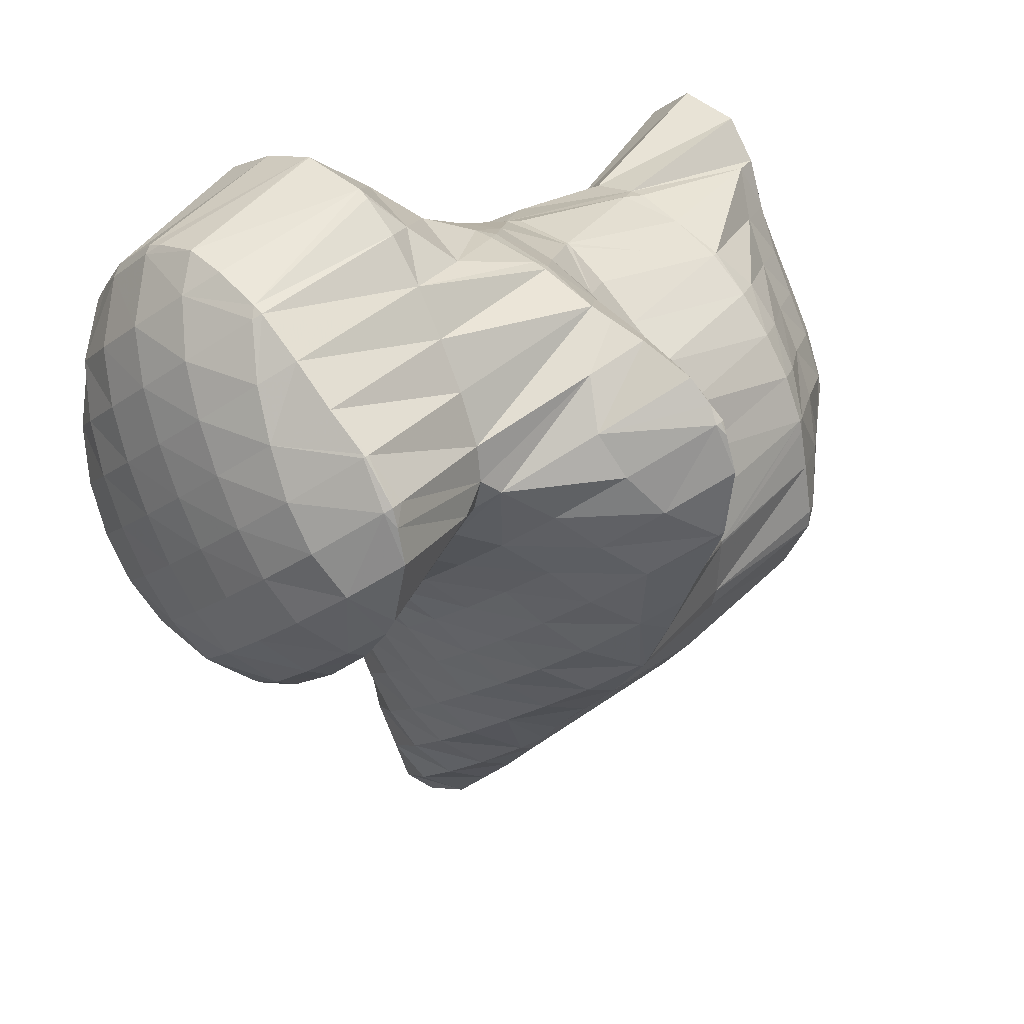
<metadata>
{"format":"obj","ext":"obj","renderer":"f3d","projection":"perspective","resolution":1024,"background":"white","views":[{"elev":18.0,"azim":-117.0,"up":"+Y"}]}
</metadata>
<code>
v 186.1 252.5 53.61
v 186.1 252.6 53.57
v 186.1 252.5 53.56
v 185.5 251 53.9
v 185.4 251.1 54.13
v 185.3 250.5 54.26
v 189.3 256.2 51.88
v 189.6 256.4 51.75
v 189.4 256 51.62
v 188.7 254.3 51.42
v 188.2 255 52.45
v 188 252.6 51.51
v 187.1 253.7 53.01
v 187.4 251.1 51.73
v 186.8 249.6 52.21
v 185.3 249.4 54.48
v 186.4 248.2 53.09
v 186.2 247.4 54.52
v 190.9 257.1 51.23
v 192.1 257.6 50.8
v 191.5 256.4 50.28
v 190.8 254.7 50.03
v 190.2 253 50.15
v 189.6 251.4 50.43
v 189 249.9 50.8
v 188.4 248.5 51.34
v 188 247.1 52.15
v 186.7 246.8 54.44
v 187.7 246 53.66
v 187.7 245.8 54.23
v 193.6 257.5 50.37
v 194.1 257.4 50.23
v 194 257.2 50.05
v 193.1 255.3 49.31
v 192.4 253.6 49.26
v 191.8 252 49.46
v 191.2 250.4 49.8
v 190.7 248.9 50.22
v 190.1 247.4 50.78
v 189.7 246.1 51.58
v 189.4 244.9 53.02
v 189.4 244.7 53.81
v 195.8 256.6 49.85
v 195.7 256.2 49.59
v 194.8 254.3 48.86
v 194.1 252.6 48.82
v 193.5 251 49.03
v 192.9 249.4 49.37
v 192.4 247.9 49.82
v 191.9 246.5 50.4
v 191.4 245.1 51.23
v 191.2 244 52.73
v 191.2 243.8 53.34
v 196.8 255.8 49.7
v 197.4 255.2 49.6
v 196.6 253.5 48.81
v 195.9 251.7 48.66
v 195.3 250.1 48.81
v 194.7 248.5 49.13
v 194.1 247 49.6
v 193.7 245.6 50.26
v 193.2 244.3 51.2
v 192.7 243.4 52.89
v 193.1 243.3 52.76
v 198.7 252.9 49.55
v 198.6 252.9 49.52
v 197.8 251 49
v 197.1 249.3 48.94
v 196.5 247.8 49.2
v 196 246.3 49.73
v 195.6 244.9 50.58
v 195.3 243.7 51.87
v 195.3 243.7 51.97
v 198.7 252.9 49.55
v 199.1 250.8 49.73
v 199.2 248.9 49.96
v 199.2 248.8 49.97
v 198.6 247.2 50.06
v 198.1 245.8 50.73
v 198.1 245.8 50.73
v 196.9 244.7 51.29
v 195.4 243.7 51.93
v 198.9 247.2 50.29
v 186.1 252.5 53.73
v 185.7 251.2 54.55
v 190.4 257.8 56.53
v 191.3 258.8 56.11
v 189.6 256.4 56.98
v 189 254.9 57.4
v 188.5 253.3 57.8
v 188.2 251.7 58.18
v 187.7 249.7 57.61
v 188.2 250.5 58.34
v 191.6 259.1 55.99
v 193.7 259.7 55.27
v 188.7 249.6 58.32
v 188.2 246.5 55.31
v 189.6 248.5 58.1
v 193.7 259.7 55.25
v 195.6 259.5 54.72
v 191.3 247.3 57.57
v 190 245.6 55.13
v 197.5 258.9 54.27
v 193 246.5 56.99
v 191.6 244.5 54.27
v 197.9 255.8 50.89
v 199 257.5 54
v 194.4 246.1 56.53
v 194.7 245.7 55.97
v 195 246.1 56.37
v 199.4 256.6 53.98
v 200 254.4 54.05
v 197 246.6 55.68
v 197 246.3 55.05
v 197.3 246.8 55.54
v 195.4 243.8 52.16
v 200 254.3 54.06
v 199.9 252.5 54.26
v 199.5 250.8 54.53
v 198.9 247.6 51.07
v 199 249.2 54.83
v 198.2 247.8 55.2
v 185.3 252.3 64.97
v 185.6 252.8 64.75
v 185.3 252.2 64.8
v 185.2 251.8 65.11
v 187.6 254.4 63.52
v 188.6 254.9 62.99
v 187.8 253.5 61.82
v 187.1 251.9 61.7
v 186.1 253.5 64.35
v 186.6 250.5 62.43
v 185.1 250.7 65.4
v 186.2 249.3 63.57
v 186 248.4 65.37
v 185.9 248.5 65.52
v 186 248.4 65.52
v 191.1 257.9 57.32
v 190.9 256.7 58.9
v 191.2 256.3 61.71
v 190.8 256.2 61.89
v 189.3 255.3 62.66
v 188.2 250.1 58.99
v 188 249.1 60.71
v 187.6 248 62.14
v 187.4 247 63.67
v 187.3 246.4 65.36
v 193.6 258.7 57.18
v 193.5 257.6 58.92
v 192.9 256.9 61.05
v 193.6 257 60.81
v 189.5 247.9 59.69
v 189.3 246.8 61.21
v 188.9 245.7 62.52
v 187.8 245.7 65.32
v 188.7 244.8 64.21
v 188.7 244.5 65.26
v 195.7 259.1 55.81
v 195.6 258 57.57
v 195.6 257.1 59.91
v 195.6 257 60.13
v 191.2 246.8 59.06
v 191 245.8 60.53
v 190.6 244.6 61.7
v 190.2 243.6 63.01
v 189.9 242.9 65.17
v 190 242.7 65.04
v 190 242.7 65.16
v 197.5 258.3 55.73
v 197.3 257.1 57.43
v 196.1 256.9 59.99
v 197.5 256.5 59.63
v 193 245.8 58.63
v 192.7 244.8 60.02
v 192.2 243.6 61.1
v 191.8 242.5 62.25
v 191.6 241.5 63.93
v 191.6 241.3 64.92
v 199 257.1 54.78
v 198.9 256 56.62
v 199.2 255.4 59.25
v 195 245.9 56.61
v 194.8 245 58.44
v 194.4 243.8 59.66
v 194 242.6 60.66
v 193.5 241.5 61.71
v 193.2 240.5 63.2
v 193.2 240.1 64.65
v 200 254.4 54.12
v 199.7 254.9 59.16
v 200.2 253.6 56.9
v 200.6 253.8 59.02
v 197.2 246.5 55.86
v 197 245.4 57.28
v 196.6 244.2 58.49
v 196.2 243 59.46
v 195.7 241.8 60.33
v 195.2 240.6 61.28
v 194.9 239.5 62.58
v 194.8 238.9 64.44
v 201.3 252.1 58.99
v 201.7 251.2 59.01
v 200.9 249.6 57.47
v 200.1 247.8 56.93
v 199.5 246.2 57.21
v 199 244.8 57.87
v 198.5 243.5 58.63
v 198 242.2 59.37
v 197.4 240.9 60.1
v 197 239.7 60.93
v 196.5 238.5 62.01
v 195.6 238.2 64.39
v 196.3 237.6 63.87
v 196.3 237.5 64.34
v 202.3 249.8 59.07
v 202.8 248.6 59.16
v 202.3 247.6 58.53
v 201.5 245.8 58.12
v 200.9 244.3 58.36
v 200.3 242.9 58.85
v 199.8 241.5 59.41
v 199.2 240.1 60.01
v 198.7 238.8 60.71
v 198.2 237.6 61.63
v 197.9 236.6 63.13
v 197.9 236.3 64.19
v 203.2 247.6 59.26
v 203.8 245.7 59.56
v 203.7 245.6 59.51
v 203 243.9 59.29
v 202.3 242.4 59.51
v 201.7 240.9 59.83
v 201.1 239.5 60.19
v 200.5 238.1 60.71
v 200 236.8 61.44
v 199.6 235.7 62.65
v 199.6 235.2 64.03
v 203.8 245.6 59.57
v 203.8 243.9 60
v 203.6 242.3 60.48
v 203.6 240.7 60.99
v 203.6 240.1 61.18
v 203.1 239 61.05
v 202.4 237.5 61.14
v 201.8 236.1 61.53
v 201.3 234.8 62.39
v 201.2 234.1 63.88
v 203.7 239 61.49
v 203.9 237.3 62
v 204.1 236.1 62.33
v 203.8 235.6 62.25
v 203.2 234.2 62.62
v 203 233.5 63.5
v 204.2 235.5 62.48
v 204.2 234 63.01
v 185.4 252.3 65.09
v 188.5 254.3 64.08
v 188.1 253.1 65.33
v 187.6 251.8 66.02
v 186.9 250.3 66.22
v 186 248.5 65.61
v 191.2 256.1 62.18
v 191 255 63.73
v 190.7 253.8 64.92
v 190.2 252.5 65.88
v 189.7 251.1 66.46
v 189 249.6 66.66
v 188.2 247.9 66.39
v 193.6 256.8 61.56
v 193.5 255.8 63.52
v 193.2 254.6 64.83
v 192.9 253.3 65.99
v 192.5 252.1 67.15
v 191.9 250.7 67.7
v 191.2 249.1 67.64
v 190.3 247.5 67.42
v 189.3 245.6 66.38
v 195.8 256.4 62.87
v 195.9 255.7 65.33
v 194.7 254.6 66.06
v 195.9 255.6 65.52
v 193.7 253.3 66.64
v 192.7 252.1 67.29
v 192.1 250.7 67.84
v 191.9 249.1 68.3
v 191.8 247.5 68.78
v 191.9 245.8 69.22
v 190.2 242.9 65.46
v 192 245.7 69.24
v 197.6 256.4 60.38
v 198.1 256.1 64.24
v 196.1 255.7 65.46
v 198.2 256.1 64.76
v 192.7 243.8 69.52
v 193 243.2 69.57
v 199.3 255.5 59.89
v 198.9 256 64.56
v 200 255.7 64.26
v 194.4 241.3 69.6
v 201.8 254.8 63.9
v 195.3 239.3 66.43
v 194.5 241.2 69.59
v 195.9 240 69.41
v 203 253.8 63.71
v 203.3 253.5 63.67
v 197.6 239 69.1
v 204 250.5 62.01
v 204.7 251.6 63.62
v 199.4 238.2 68.72
v 205 250.9 63.65
v 205.6 248.7 63.55
v 205.7 248.9 63.85
v 200.8 237.9 68.35
v 201.1 237.4 67.61
v 201.3 237.8 68.2
v 205.7 248.8 63.87
v 205.9 247 64.22
v 205.9 245.3 64.63
v 205.9 244.1 64.92
v 205.4 243.3 64.08
v 204.2 241.1 62.41
v 203.3 238.3 67.42
v 203.4 238 66.88
v 203.7 238.5 67.23
v 202.2 235.9 65.42
v 205.9 243.6 65.07
v 205.7 242 65.57
v 205.2 240.6 66.13
v 204.5 239.3 66.73
v 204.1 235.9 63.05
v 203.6 234.6 63.86
v 196.1 255.1 68.3
v 196.3 254.8 71.19
v 196.2 254.7 71.26
v 195.2 253.4 71.87
v 194.5 252.1 72.44
v 194 250.6 72.98
v 193.8 249 73.46
v 193.8 248.6 73.56
v 192.1 246 69.68
v 198.9 256.4 69.25
v 197.6 255.7 70.57
v 199 256.4 70.01
v 194 247.3 73.86
v 194.2 245.5 74.27
v 194.4 244.9 74.36
v 200.4 256 65.87
v 199.5 256.4 69.84
v 201.1 256.4 69.37
v 195.8 243.2 74.3
v 202.1 255 65.41
v 202.7 255.3 69.06
v 196.9 241.4 72.11
v 197.6 242.4 73.84
v 203.7 253.2 67.2
v 203.1 254.5 69.06
v 203.9 253 69.08
v 199.6 242.3 73.11
v 198.3 240.1 70.6
v 204.7 251.5 64.5
v 204.2 252.1 69.15
v 204.8 250.7 67.02
v 204.8 250 69.33
v 204.8 250 69.4
v 204.8 249.9 69.41
v 201.9 243 72.1
v 202 242.9 71.93
v 202.1 243.2 72
v 200.9 241 70.94
v 200 242.4 72.95
v 199.8 238.8 69.39
v 205.7 248.9 64.01
v 205.6 247.9 65.83
v 204.7 248.3 69.79
v 205.2 246.8 67.17
v 204.8 245.5 68.19
v 204.3 246.8 70.27
v 204.3 244.2 68.88
v 203.8 245.4 70.81
v 203.7 242.8 69.33
v 203 244.1 71.41
v 203.1 241.2 69.49
v 202.3 239.6 69.22
v 205.8 243.8 65.46
v 205.4 242.6 66.53
v 204.9 241.2 67.17
v 204.3 239.8 67.45
v 196.3 254.7 71.43
v 196 253.5 72.68
v 195.4 252.1 73.35
v 194.8 250.7 73.74
v 194 249.1 73.7
v 199.8 256.8 74.52
v 199.1 255.1 74.46
v 198.4 253.5 74.7
v 197.8 252 75.07
v 197.1 250.6 75.42
v 196.4 249 75.59
v 195.6 247.3 75.38
v 194.7 245.5 74.74
v 200.8 258.4 74.7
v 202.8 259.2 73.99
v 200.1 257 75.16
v 199.9 255.3 75.53
v 199.6 253.7 75.96
v 199.2 252.1 76.44
v 198.8 250.6 76.94
v 198.6 249 77.41
v 198.7 248.6 77.51
v 197.9 247.2 76.96
v 196.9 245.1 75.78
v 203.6 258.7 73.81
v 204.5 258.3 73.62
v 204.4 258.2 73.53
v 200 246.8 77.49
v 199.9 246.5 77.32
v 198.6 244.2 75.4
v 204.5 258.2 73.62
v 205.2 255.2 72.26
v 205.8 256.2 73.58
v 202 246.5 76.86
v 201.2 245.1 75.68
v 199.9 242.7 73.53
v 206 255.6 73.61
v 206.6 253.5 73.82
v 206.6 253 73.91
v 204.9 250.1 69.73
v 204.4 247.6 75.77
v 204.4 247.4 75.3
v 204.6 247.8 75.66
v 203.1 245 73.25
v 202.8 246.8 76.52
v 206.5 251.7 74.18
v 206.1 250.2 74.64
v 205.4 248.8 75.16
v 202.5 258 75.34
v 202 256.6 76.03
v 201.4 255.1 76.4
v 200.8 253.6 76.75
v 200.2 252.1 77.12
v 199.6 250.6 77.45
v 198.9 249 77.58
v 204.5 258.2 73.65
v 204.2 257.1 75.13
v 203.8 255.8 75.98
v 203.3 254.4 76.54
v 202.7 252.9 77.02
v 202.1 251.4 77.45
v 201.5 249.9 77.79
v 200.8 248.3 77.89
v 205.7 255.9 74.04
v 205.4 254.7 75.28
v 204.9 253.4 76.03
v 204.4 251.9 76.58
v 203.8 250.5 77
v 203.1 248.9 77.25
v 202.4 247.3 77.13
v 206.3 252.1 74.69
v 205.8 250.7 75.31
v 205.2 249.2 75.68
g foo
f 1 2 3
f 1 3 4
f 1 4 5
f 6 5 4
f 7 8 9
f 7 9 10
f 7 10 11
f 11 10 12
f 11 12 13
f 13 12 2
f 2 12 3
f 3 12 14
f 15 4 14
f 4 3 14
f 6 4 16
f 16 4 17
f 17 4 15
f 18 16 17
f 19 20 21
f 19 21 8
f 8 21 9
f 9 21 22
f 23 10 22
f 10 9 22
f 24 12 23
f 12 10 23
f 25 14 24
f 14 12 24
f 26 15 25
f 15 14 25
f 27 17 26
f 17 15 26
f 18 17 28
f 28 17 29
f 29 17 27
f 30 28 29
f 31 32 33
f 31 33 20
f 20 33 21
f 21 33 34
f 35 22 34
f 22 21 34
f 36 23 35
f 23 22 35
f 37 24 36
f 24 23 36
f 38 25 37
f 25 24 37
f 39 26 38
f 26 25 38
f 40 27 39
f 27 26 39
f 41 29 40
f 29 27 40
f 30 29 41
f 30 41 42
f 43 44 33
f 43 33 32
f 45 34 44
f 34 33 44
f 46 35 45
f 35 34 45
f 47 36 46
f 36 35 46
f 48 37 47
f 37 36 47
f 49 38 48
f 38 37 48
f 50 39 49
f 39 38 49
f 51 40 50
f 40 39 50
f 52 41 51
f 41 40 51
f 42 41 52
f 42 52 53
f 43 54 44
f 55 56 54
f 54 56 44
f 44 56 45
f 57 46 56
f 46 45 56
f 58 47 57
f 47 46 57
f 59 48 58
f 48 47 58
f 60 49 59
f 49 48 59
f 61 50 60
f 50 49 60
f 62 51 61
f 51 50 61
f 63 52 64
f 64 52 62
f 62 52 51
f 63 53 52
f 65 66 56
f 65 56 55
f 67 57 66
f 57 56 66
f 68 58 67
f 58 57 67
f 69 59 68
f 59 58 68
f 70 60 69
f 60 59 69
f 71 61 70
f 61 60 70
f 72 62 71
f 62 61 71
f 64 62 72
f 64 72 73
f 65 74 66
f 75 67 66
f 75 66 74
f 76 68 67
f 76 67 75
f 77 78 76
f 76 78 68
f 68 78 69
f 79 70 80
f 80 70 78
f 78 70 69
f 81 71 70
f 81 70 79
f 82 72 71
f 82 71 81
f 82 73 72
f 77 83 78
f 83 80 78
f 84 2 1
f 84 1 5
f 84 5 85
f 85 5 6
f 86 87 8
f 86 8 7
f 11 88 7
f 88 86 7
f 13 89 11
f 89 88 11
f 2 84 13
f 84 90 13
f 90 89 13
f 91 84 85
f 91 90 84
f 6 16 92
f 6 92 93
f 6 93 85
f 85 93 91
f 92 16 18
f 94 95 20
f 94 20 19
f 8 94 19
f 8 87 94
f 93 92 96
f 18 28 97
f 18 97 98
f 18 98 92
f 92 98 96
f 97 28 30
f 99 100 32
f 99 32 31
f 20 99 31
f 20 95 99
f 101 97 102
f 101 98 97
f 97 30 42
f 97 42 102
f 32 100 43
f 100 103 43
f 104 102 105
f 104 101 102
f 102 42 53
f 102 53 105
f 54 43 106
f 106 43 107
f 107 43 103
f 106 55 54
f 108 109 110
f 63 64 109
f 63 109 108
f 63 108 105
f 105 108 104
f 105 53 63
f 107 111 106
f 106 111 55
f 111 112 55
f 112 65 55
f 113 114 115
f 113 110 114
f 110 109 114
f 109 116 114
f 109 64 73
f 109 73 116
f 112 117 74
f 112 74 65
f 74 117 75
f 117 118 75
f 75 118 76
f 118 119 76
f 120 77 121
f 77 76 121
f 76 119 121
f 80 120 79
f 120 121 79
f 121 122 79
f 114 81 115
f 115 81 122
f 122 81 79
f 116 82 81
f 116 81 114
f 116 73 82
f 120 83 77
f 120 80 83
f 123 124 125
f 126 123 125
f 127 128 129
f 127 129 130
f 127 130 131
f 131 130 124
f 124 130 125
f 125 130 132
f 126 125 133
f 133 125 134
f 134 125 132
f 133 134 135
f 133 135 136
f 137 136 135
f 138 87 86
f 138 86 88
f 138 88 139
f 139 88 140
f 140 88 141
f 141 88 89
f 90 142 89
f 142 141 89
f 129 128 91
f 128 142 91
f 142 90 91
f 91 93 129
f 93 143 129
f 143 130 129
f 144 132 143
f 132 130 143
f 145 134 144
f 134 132 144
f 146 135 145
f 135 134 145
f 137 135 146
f 137 146 147
f 148 95 94
f 87 138 94
f 94 138 148
f 148 138 149
f 150 151 139
f 151 149 139
f 149 138 139
f 150 139 140
f 143 93 96
f 96 98 143
f 98 152 143
f 152 144 143
f 153 145 152
f 145 144 152
f 154 146 153
f 146 145 153
f 147 146 155
f 155 146 156
f 156 146 154
f 157 155 156
f 158 100 99
f 95 148 99
f 99 148 158
f 158 148 159
f 160 159 149
f 159 148 149
f 151 160 149
f 151 161 160
f 162 98 101
f 162 152 98
f 163 153 162
f 153 152 162
f 164 154 163
f 154 153 163
f 165 156 164
f 156 154 164
f 157 156 166
f 166 156 167
f 167 156 165
f 168 166 167
f 169 103 100
f 169 100 158
f 170 169 159
f 169 158 159
f 171 172 160
f 172 170 160
f 170 159 160
f 171 160 161
f 173 101 104
f 173 162 101
f 174 163 173
f 163 162 173
f 175 164 174
f 164 163 174
f 176 165 175
f 165 164 175
f 177 167 176
f 167 165 176
f 168 167 177
f 168 177 178
f 179 107 103
f 179 103 169
f 180 179 170
f 179 169 170
f 172 180 170
f 172 181 180
f 182 108 110
f 104 108 173
f 108 182 173
f 182 183 173
f 184 174 183
f 174 173 183
f 185 175 184
f 175 174 184
f 186 176 185
f 176 175 185
f 187 177 186
f 177 176 186
f 178 177 187
f 178 187 188
f 179 111 107
f 111 179 112
f 112 179 189
f 189 179 180
f 181 190 180
f 190 191 180
f 191 189 180
f 192 191 190
f 193 113 115
f 110 113 182
f 113 193 182
f 193 194 182
f 195 183 194
f 183 182 194
f 196 184 195
f 184 183 195
f 197 185 196
f 185 184 196
f 198 186 197
f 186 185 197
f 199 187 198
f 187 186 198
f 188 187 199
f 188 199 200
f 189 117 112
f 191 118 117
f 191 117 189
f 192 201 191
f 191 201 118
f 118 201 119
f 202 203 201
f 203 121 201
f 121 119 201
f 203 122 121
f 203 204 122
f 115 122 193
f 122 204 193
f 204 205 193
f 206 194 205
f 194 193 205
f 207 195 206
f 195 194 206
f 208 196 207
f 196 195 207
f 209 197 208
f 197 196 208
f 210 198 209
f 198 197 209
f 211 199 210
f 199 198 210
f 200 199 212
f 212 199 213
f 213 199 211
f 214 212 213
f 202 215 203
f 216 217 215
f 215 217 203
f 203 217 204
f 218 205 217
f 205 204 217
f 219 206 218
f 206 205 218
f 220 207 219
f 207 206 219
f 221 208 220
f 208 207 220
f 222 209 221
f 209 208 221
f 223 210 222
f 210 209 222
f 224 211 223
f 211 210 223
f 225 213 224
f 213 211 224
f 214 213 225
f 214 225 226
f 216 227 217
f 228 229 227
f 227 229 217
f 217 229 218
f 230 219 229
f 219 218 229
f 231 220 230
f 220 219 230
f 232 221 231
f 221 220 231
f 233 222 232
f 222 221 232
f 234 223 233
f 223 222 233
f 235 224 234
f 224 223 234
f 236 225 235
f 225 224 235
f 226 225 236
f 226 236 237
f 228 238 229
f 239 230 229
f 239 229 238
f 240 231 230
f 240 230 239
f 241 232 231
f 241 231 240
f 242 243 241
f 241 243 232
f 232 243 233
f 244 234 243
f 234 233 243
f 245 235 244
f 235 234 244
f 246 236 245
f 236 235 245
f 237 236 246
f 237 246 247
f 242 248 243
f 249 244 243
f 249 243 248
f 250 251 249
f 249 251 244
f 244 251 245
f 252 246 251
f 246 245 251
f 247 246 252
f 247 252 253
f 250 254 251
f 255 252 251
f 255 251 254
f 255 253 252
f 256 124 123
f 256 123 126
f 257 128 127
f 257 127 131
f 257 131 258
f 124 256 131
f 131 256 258
f 258 256 259
f 133 260 126
f 126 260 256
f 256 260 259
f 260 133 136
f 260 136 261
f 261 136 137
f 262 140 141
f 262 141 142
f 262 142 263
f 128 257 142
f 142 257 263
f 263 257 264
f 265 264 258
f 264 257 258
f 266 265 259
f 265 258 259
f 267 266 260
f 266 259 260
f 268 267 261
f 267 260 261
f 261 137 147
f 261 147 268
f 269 151 150
f 140 262 150
f 150 262 269
f 269 262 270
f 271 270 263
f 270 262 263
f 272 271 264
f 271 263 264
f 273 272 265
f 272 264 265
f 274 273 266
f 273 265 266
f 275 274 267
f 274 266 267
f 276 275 268
f 275 267 268
f 155 277 147
f 147 277 268
f 268 277 276
f 277 155 157
f 278 161 151
f 278 151 269
f 279 278 270
f 278 269 270
f 280 281 271
f 281 279 271
f 279 270 271
f 282 271 272
f 282 280 271
f 283 272 273
f 283 282 272
f 284 273 274
f 284 283 273
f 285 274 275
f 285 284 274
f 286 275 276
f 286 285 275
f 287 276 277
f 287 286 276
f 157 166 288
f 157 288 289
f 157 289 277
f 277 289 287
f 288 166 168
f 290 172 171
f 161 278 171
f 171 278 290
f 290 278 291
f 292 293 279
f 293 291 279
f 291 278 279
f 292 279 281
f 289 288 294
f 288 168 294
f 294 168 295
f 295 168 178
f 296 181 172
f 296 172 290
f 297 298 291
f 298 296 291
f 296 290 291
f 297 291 293
f 188 299 178
f 299 295 178
f 296 190 181
f 190 296 192
f 296 298 192
f 298 300 192
f 301 302 200
f 302 299 200
f 299 188 200
f 303 302 301
f 300 304 201
f 300 201 192
f 201 305 202
f 201 304 305
f 301 200 212
f 212 214 301
f 301 214 303
f 303 214 306
f 215 202 307
f 307 202 308
f 308 202 305
f 307 216 215
f 226 309 214
f 309 306 214
f 308 310 307
f 311 227 216
f 311 216 307
f 311 307 312
f 312 307 310
f 311 228 227
f 313 314 315
f 313 309 314
f 314 309 237
f 237 309 226
f 312 316 311
f 311 316 228
f 228 316 238
f 238 316 317
f 238 317 239
f 317 318 239
f 319 320 318
f 320 240 318
f 240 239 318
f 320 241 240
f 320 321 241
f 321 242 241
f 322 323 324
f 322 315 323
f 315 314 323
f 314 325 323
f 314 237 247
f 314 247 325
f 319 326 320
f 327 321 320
f 327 320 326
f 321 327 242
f 242 327 248
f 248 327 328
f 248 328 249
f 328 329 249
f 329 250 249
f 250 329 330
f 330 329 324
f 324 323 330
f 331 330 325
f 330 323 325
f 325 247 253
f 325 253 331
f 330 254 250
f 331 255 254
f 331 254 330
f 331 253 255
f 332 281 280
f 332 280 333
f 333 280 334
f 334 280 282
f 283 335 282
f 335 334 282
f 284 336 283
f 336 335 283
f 285 337 284
f 337 336 284
f 286 338 285
f 338 337 285
f 339 338 340
f 340 338 287
f 287 338 286
f 340 287 289
f 341 293 292
f 292 281 332
f 292 332 342
f 292 342 341
f 341 342 343
f 342 332 333
f 339 340 344
f 340 289 344
f 289 294 344
f 294 345 344
f 346 345 294
f 346 294 295
f 347 298 297
f 297 293 341
f 297 341 348
f 297 348 347
f 347 348 349
f 348 341 343
f 299 350 295
f 350 346 295
f 351 300 298
f 351 298 347
f 349 351 347
f 349 352 351
f 302 353 299
f 353 354 299
f 354 350 299
f 353 302 303
f 351 304 300
f 305 304 351
f 305 351 352
f 305 352 355
f 355 352 356
f 357 355 356
f 358 353 359
f 358 354 353
f 353 303 306
f 353 306 359
f 360 308 305
f 360 305 355
f 357 361 355
f 361 362 355
f 362 360 355
f 361 363 362
f 361 364 363
f 365 363 364
f 366 367 368
f 366 369 367
f 366 370 369
f 370 358 369
f 358 359 369
f 359 371 369
f 359 306 309
f 359 309 371
f 360 310 308
f 310 360 312
f 312 360 372
f 372 360 362
f 373 372 363
f 372 362 363
f 365 374 363
f 374 375 363
f 375 373 363
f 374 376 375
f 374 377 376
f 377 378 376
f 377 379 378
f 379 380 378
f 379 381 380
f 381 368 380
f 368 367 380
f 367 382 380
f 383 382 369
f 382 367 369
f 315 383 313
f 313 383 371
f 371 383 369
f 371 309 313
f 372 316 312
f 373 317 316
f 373 316 372
f 375 318 317
f 375 317 373
f 318 375 319
f 319 375 384
f 384 375 376
f 385 384 378
f 384 376 378
f 386 385 380
f 385 378 380
f 387 386 382
f 386 380 382
f 324 387 322
f 322 387 383
f 383 387 382
f 383 315 322
f 384 326 319
f 385 327 326
f 385 326 384
f 386 328 327
f 386 327 385
f 387 329 328
f 387 328 386
f 387 324 329
f 388 333 334
f 388 334 335
f 388 335 389
f 389 335 336
f 389 336 390
f 390 336 337
f 390 337 391
f 391 337 338
f 391 338 392
f 392 338 339
f 393 343 342
f 333 388 342
f 342 388 393
f 393 388 394
f 395 394 389
f 394 388 389
f 396 395 390
f 395 389 390
f 397 396 391
f 396 390 391
f 398 397 392
f 397 391 392
f 344 399 339
f 339 399 392
f 392 399 398
f 399 344 345
f 399 345 400
f 400 345 346
f 401 402 349
f 401 349 348
f 343 393 348
f 393 403 348
f 403 401 348
f 404 393 394
f 404 403 393
f 405 394 395
f 405 404 394
f 406 395 396
f 406 405 395
f 407 396 397
f 407 406 396
f 408 397 398
f 408 407 397
f 409 408 410
f 408 398 410
f 398 399 410
f 411 410 400
f 410 399 400
f 400 346 350
f 400 350 411
f 412 413 414
f 412 414 402
f 414 352 402
f 352 349 402
f 415 410 416
f 415 409 410
f 417 416 411
f 416 410 411
f 411 350 354
f 411 354 417
f 413 418 414
f 419 356 352
f 419 352 414
f 419 414 420
f 420 414 418
f 419 357 356
f 421 416 422
f 421 415 416
f 423 422 417
f 422 416 417
f 417 354 358
f 417 358 423
f 420 424 419
f 419 424 357
f 357 424 361
f 361 424 425
f 426 427 425
f 427 364 425
f 364 361 425
f 427 365 364
f 428 429 430
f 428 431 429
f 428 432 431
f 366 368 431
f 366 431 432
f 366 432 422
f 422 432 421
f 423 370 366
f 423 366 422
f 423 358 370
f 426 433 427
f 427 433 365
f 365 433 374
f 374 433 434
f 374 434 377
f 434 435 377
f 429 379 430
f 430 379 435
f 435 379 377
f 431 381 379
f 431 379 429
f 431 368 381
f 436 402 401
f 436 401 403
f 436 403 437
f 437 403 404
f 437 404 438
f 438 404 405
f 438 405 439
f 439 405 406
f 439 406 440
f 440 406 407
f 440 407 441
f 441 407 408
f 441 408 442
f 442 408 409
f 443 413 412
f 402 436 412
f 412 436 443
f 443 436 444
f 445 444 437
f 444 436 437
f 446 445 438
f 445 437 438
f 447 446 439
f 446 438 439
f 448 447 440
f 447 439 440
f 449 448 441
f 448 440 441
f 450 449 442
f 449 441 442
f 442 409 415
f 442 415 450
f 443 418 413
f 418 443 420
f 420 443 451
f 451 443 444
f 452 451 445
f 451 444 445
f 453 452 446
f 452 445 446
f 454 453 447
f 453 446 447
f 455 454 448
f 454 447 448
f 456 455 449
f 455 448 449
f 457 456 450
f 456 449 450
f 450 415 421
f 450 421 457
f 451 424 420
f 452 425 424
f 452 424 451
f 425 452 426
f 426 452 458
f 458 452 453
f 459 458 454
f 458 453 454
f 460 459 455
f 459 454 455
f 430 460 428
f 428 460 456
f 456 460 455
f 457 432 428
f 457 428 456
f 457 421 432
f 458 433 426
f 459 434 433
f 459 433 458
f 460 435 434
f 460 434 459
f 460 430 435
g

</code>
